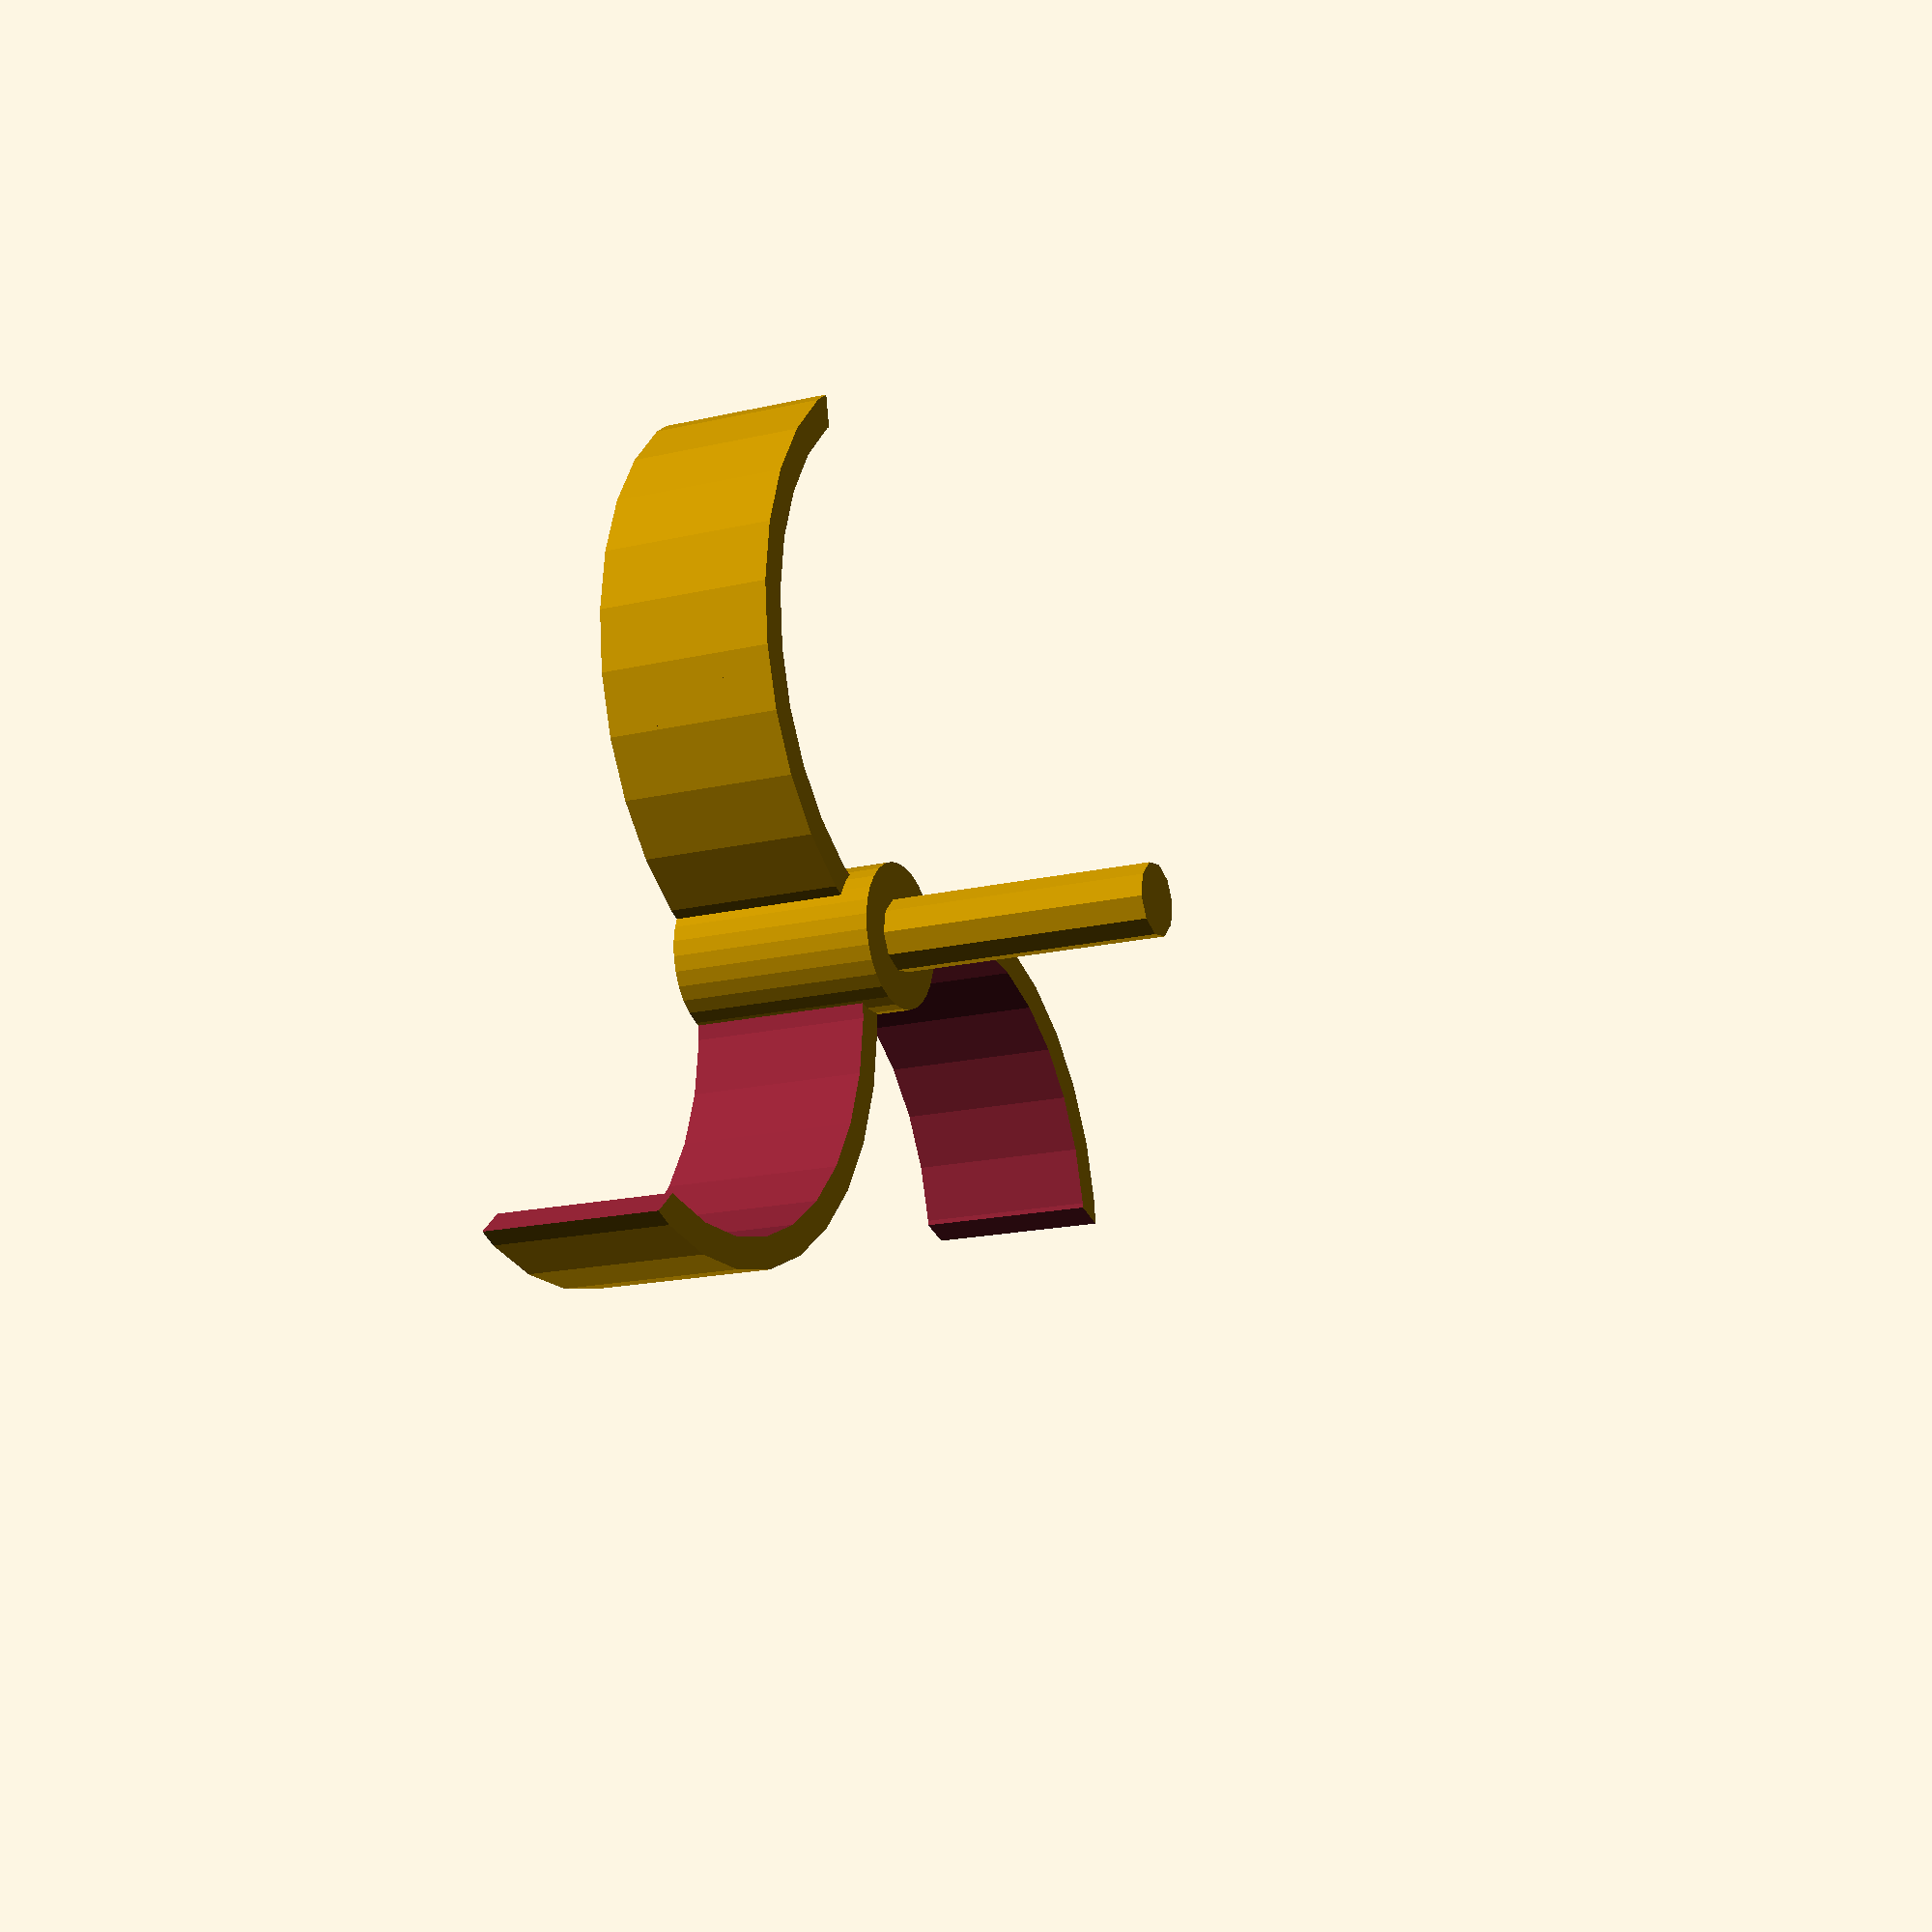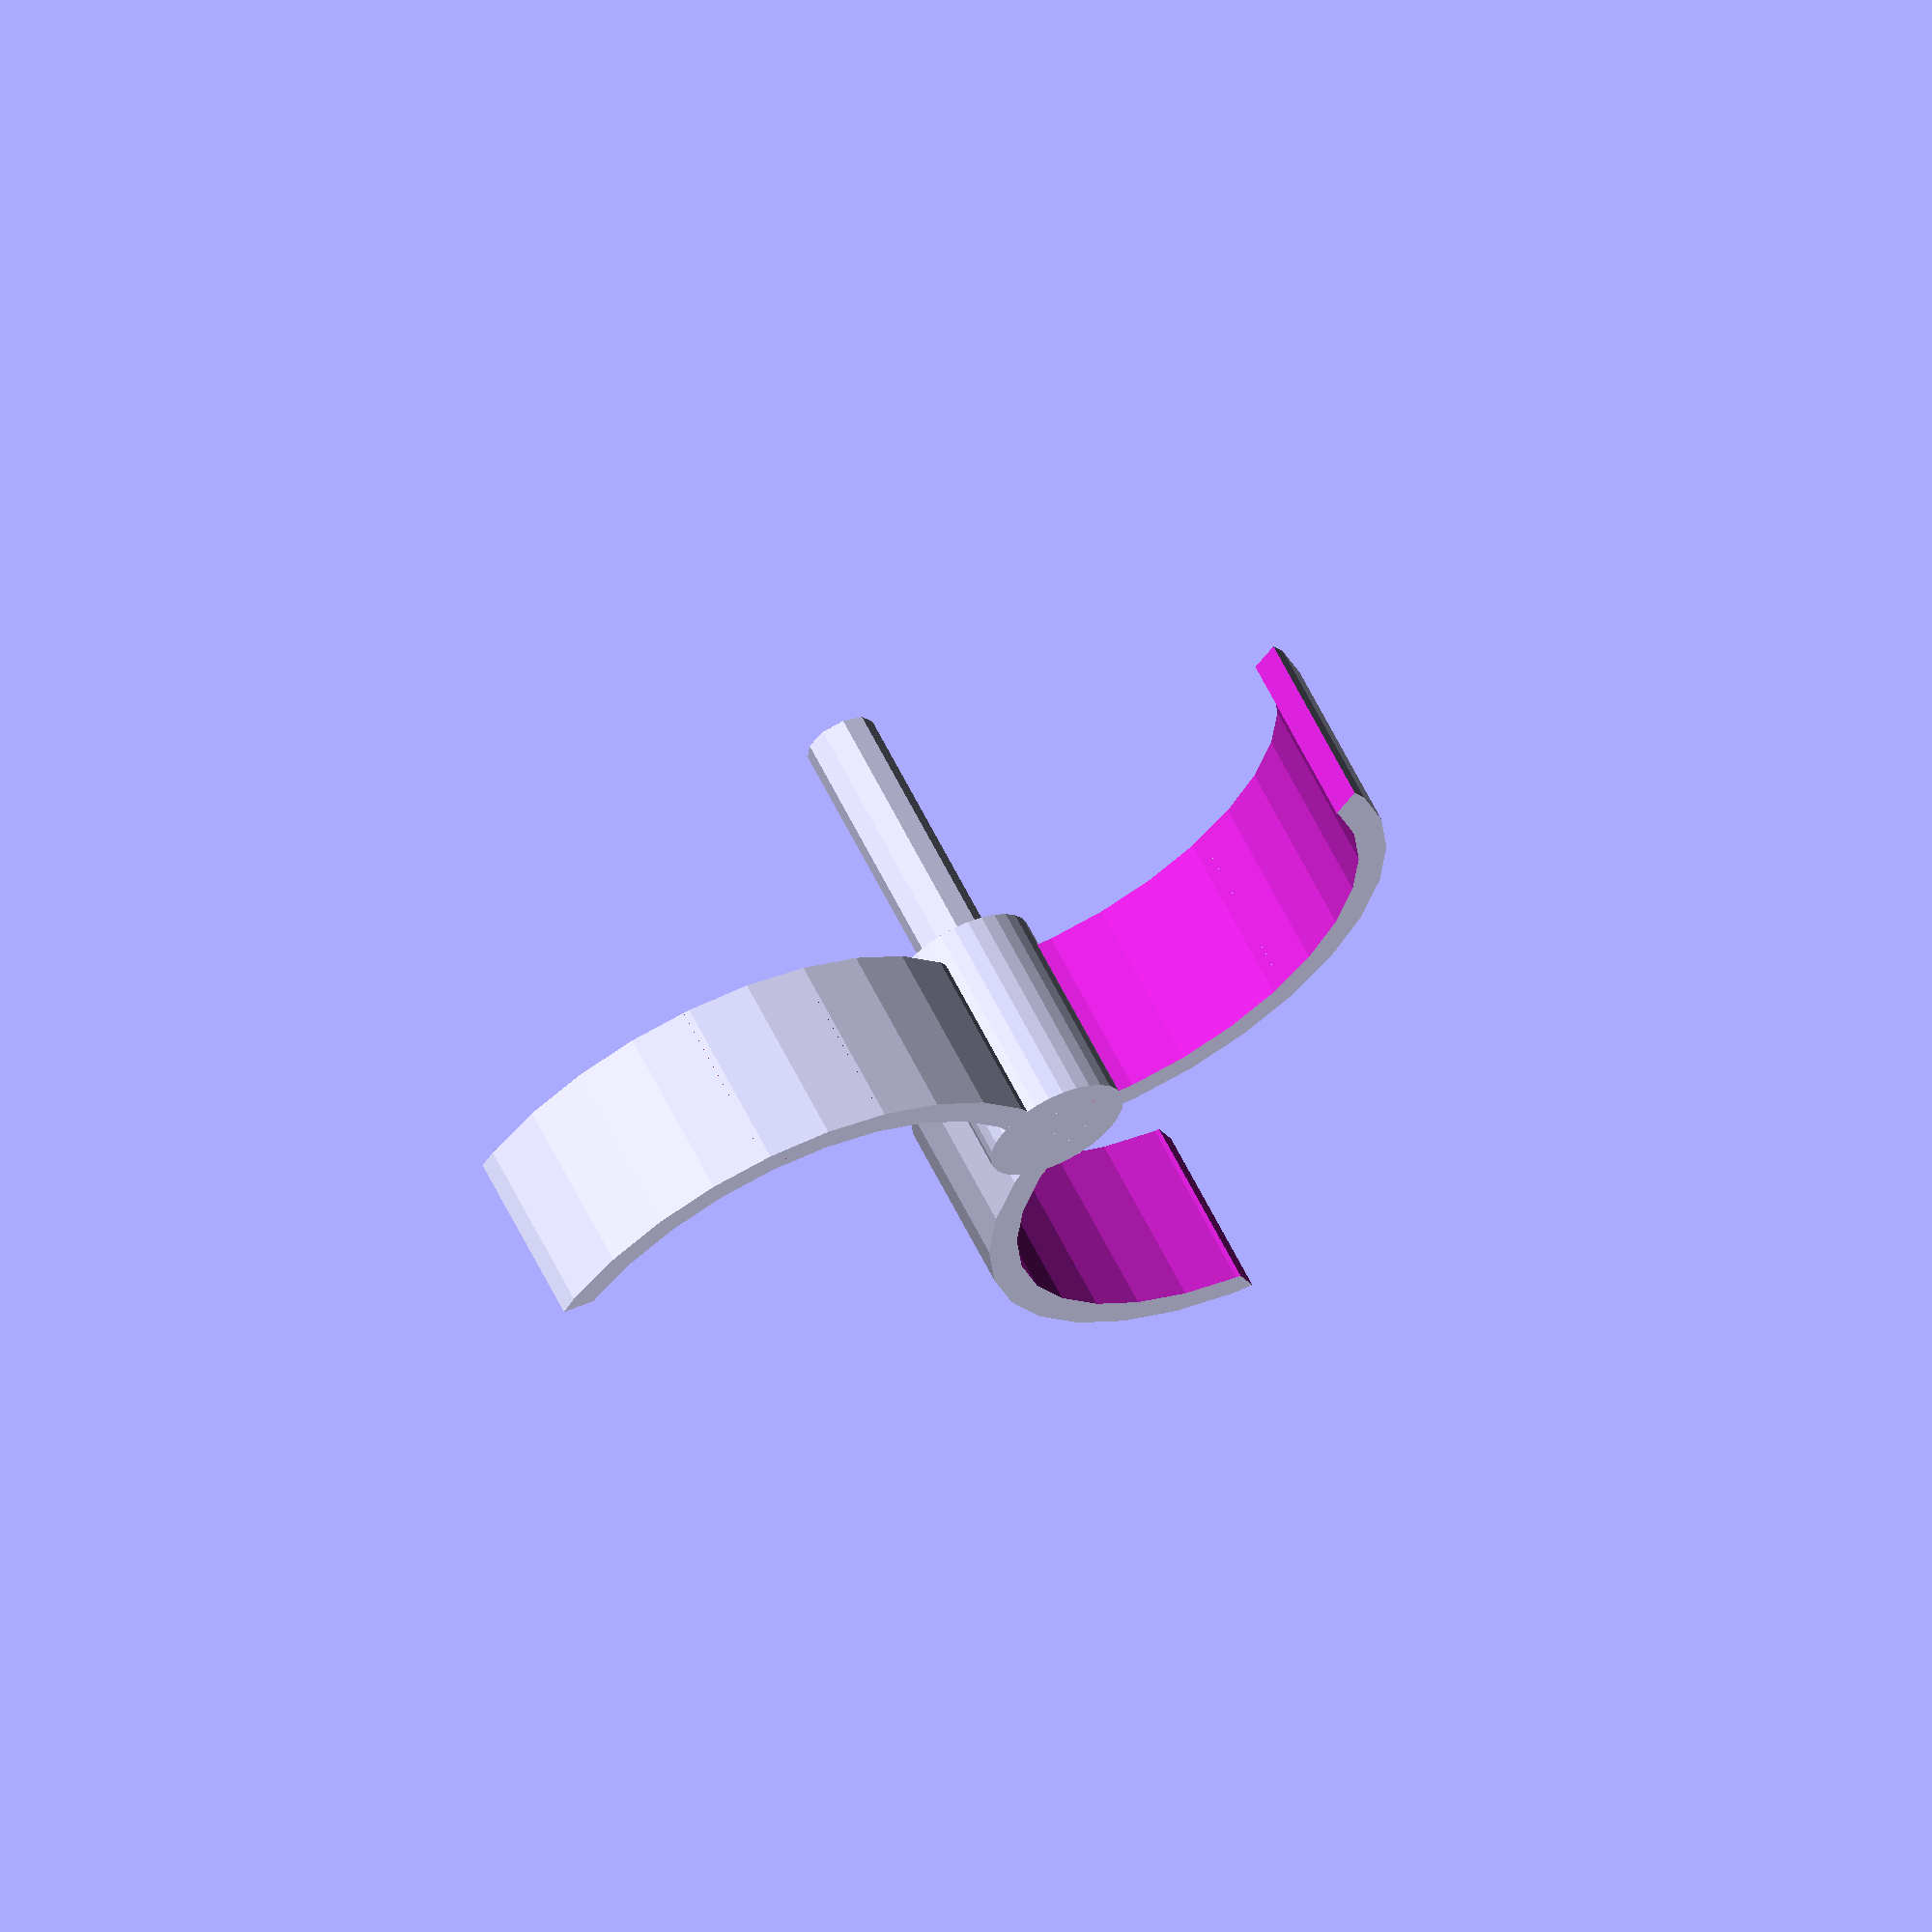
<openscad>

// Derrived from http://www.thingiverse.com/thing:6095
// Commercial version: http://www.nuovaceva.it/prodotto-ing.php?cat=7&sc=17&prod=77

blade_radius=50;
blade_thickness=5;
blade_length=90;
chord_dist=sqrt(pow(blade_radius,2)-pow(blade_length/2,2));
blade_width=blade_radius-chord_dist;
blade_length2=2*sqrt(pow(blade_radius,2)-pow(chord_dist,2));
blade_height=30;
num_blades=3;
wheel_base_height=1.05;
hub_radius=12;
hub_height=blade_height+5;
axle_radius=6;
axle_height=80;

echo(str("Blade Width  is ",blade_width));
echo(str("Blade Length 2 is ",blade_length2));

wheel();
//blade();

module wheel() {
	union() {
	    // blades
		for (a=[1:num_blades]) rotate([0,0,a*(360/num_blades)]) translate([0,0,0]) blade();
		
		// hub
		cylinder(r=hub_radius, h=hub_height);
	
		// Center axle
		cylinder(r=axle_radius,h=axle_height, $fn=10);
	}
}

module blade() {
	angle=asin((blade_radius-blade_width)/blade_radius);
	translate([0,blade_radius,0]) rotate([0,0,angle]) difference() {
	    //Body
		cylinder(r=blade_radius, h=blade_height);
		
		// Inside radius
		translate([0, 0, -0.05]) cylinder(r=blade_radius-blade_thickness, h=blade_height+.1);
		
		
		translate([blade_width-blade_radius,-blade_radius,-0.05]) cube([blade_radius*2,blade_radius*2,blade_height+.1]);
	}

}

</openscad>
<views>
elev=16.4 azim=134.5 roll=296.2 proj=p view=wireframe
elev=118.1 azim=49.0 roll=26.1 proj=o view=wireframe
</views>
